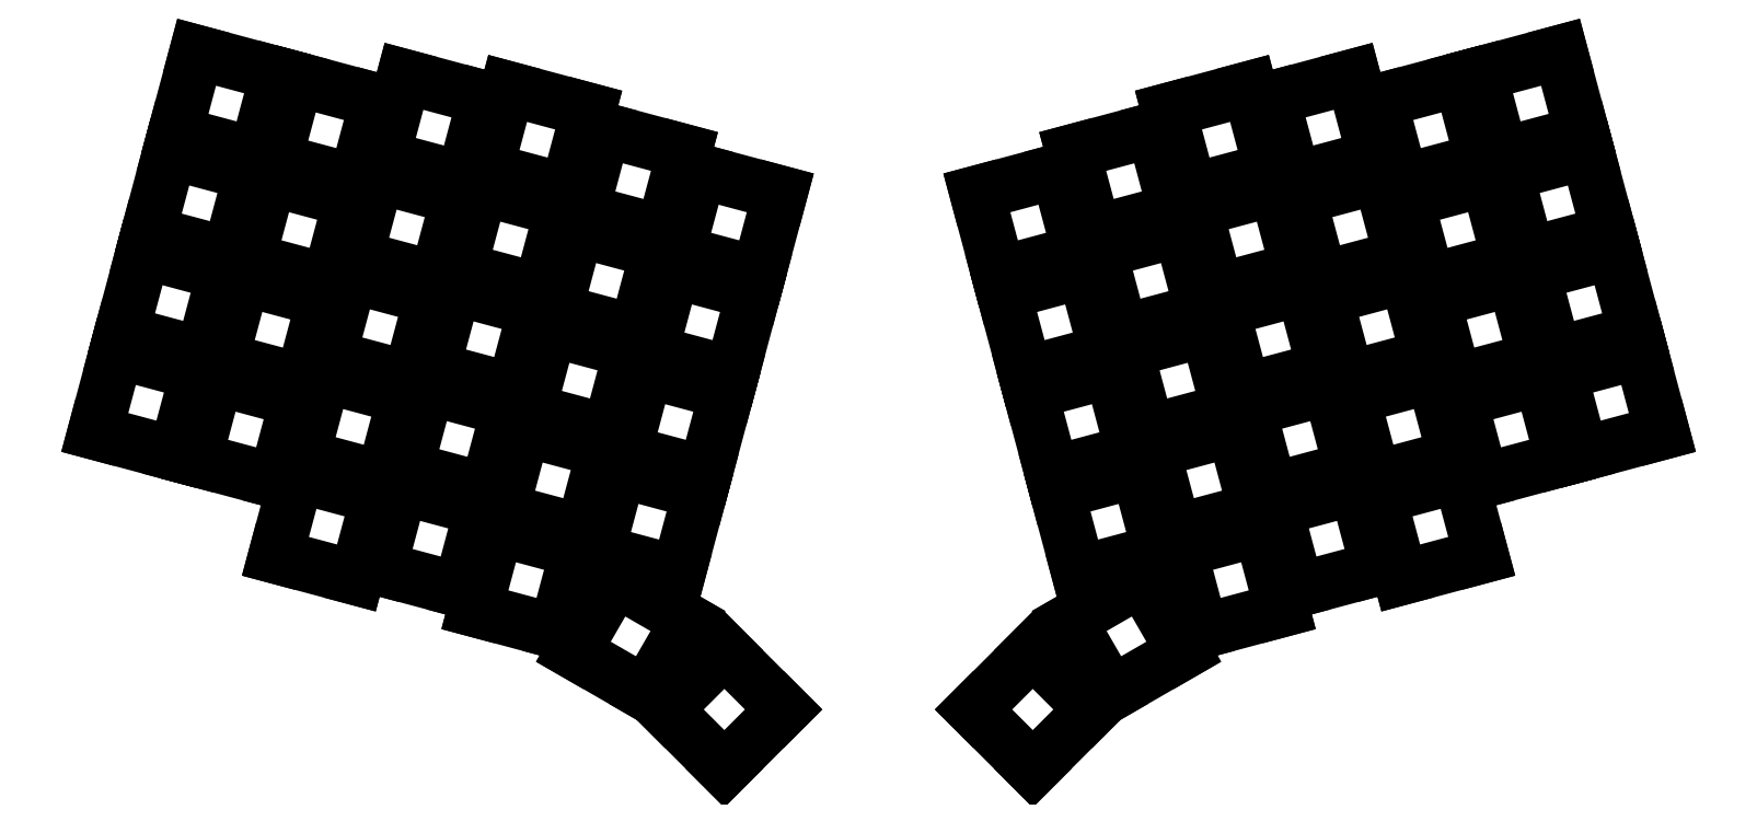
<metadata>
{"format":"dxf","ext":"dxf","renderer":"ezdxf+matplotlib","layout":"modelspace","background":"white","min_lineweight":24,"dpi":150}
</metadata>
<code>
0
SECTION
2
ENTITIES
0
LINE
8
0
10
66.66
20
-110.9
11
79.99
21
-114.5
0
LINE
8
0
10
79.99
20
-114.5
11
83.56
21
-101.2
0
LINE
8
0
10
83.56
20
-101.2
11
70.23
21
-97.6
0
LINE
8
0
10
70.23
20
-97.6
11
66.66
21
-110.9
0
LINE
8
0
10
71.06
20
-94.51
11
84.39
21
-98.08
0
LINE
8
0
10
84.39
20
-98.08
11
87.96
21
-84.75
0
LINE
8
0
10
87.96
20
-84.75
11
74.63
21
-81.18
0
LINE
8
0
10
74.63
20
-81.18
11
71.06
21
-94.51
0
LINE
8
0
10
75.46
20
-78.09
11
88.79
21
-81.66
0
LINE
8
0
10
88.79
20
-81.66
11
92.36
21
-68.33
0
LINE
8
0
10
92.36
20
-68.33
11
79.03
21
-64.76
0
LINE
8
0
10
79.03
20
-64.76
11
75.46
21
-78.09
0
LINE
8
0
10
79.86
20
-61.67
11
93.19
21
-65.24
0
LINE
8
0
10
93.19
20
-65.24
11
96.76
21
-51.91
0
LINE
8
0
10
96.76
20
-51.91
11
83.43
21
-48.34
0
LINE
8
0
10
83.43
20
-48.34
11
79.86
21
-61.67
0
LINE
8
0
10
83.08
20
-115.3
11
96.41
21
-118.9
0
LINE
8
0
10
96.41
20
-118.9
11
99.98
21
-105.6
0
LINE
8
0
10
99.98
20
-105.6
11
86.65
21
-102
0
LINE
8
0
10
86.65
20
-102
11
83.08
21
-115.3
0
LINE
8
0
10
87.48
20
-98.91
11
100.8
21
-102.5
0
LINE
8
0
10
100.8
20
-102.5
11
104.4
21
-89.15
0
LINE
8
0
10
104.4
20
-89.15
11
91.05
21
-85.58
0
LINE
8
0
10
91.05
20
-85.58
11
87.48
21
-98.91
0
LINE
8
0
10
91.88
20
-82.49
11
105.2
21
-86.06
0
LINE
8
0
10
105.2
20
-86.06
11
108.8
21
-72.73
0
LINE
8
0
10
108.8
20
-72.73
11
95.45
21
-69.16
0
LINE
8
0
10
95.45
20
-69.16
11
91.88
21
-82.49
0
LINE
8
0
10
96.28
20
-66.07
11
109.6
21
-69.64
0
LINE
8
0
10
109.6
20
-69.64
11
113.2
21
-56.31
0
LINE
8
0
10
113.2
20
-56.31
11
99.85
21
-52.74
0
LINE
8
0
10
99.85
20
-52.74
11
96.28
21
-66.07
0
LINE
8
0
10
96.4
20
-131.3
11
109.7
21
-134.9
0
LINE
8
0
10
109.7
20
-134.9
11
113.3
21
-121.6
0
LINE
8
0
10
113.3
20
-121.6
11
99.97
21
-118
0
LINE
8
0
10
99.97
20
-118
11
96.4
21
-131.3
0
LINE
8
0
10
100.8
20
-114.9
11
114.1
21
-118.5
0
LINE
8
0
10
114.1
20
-118.5
11
117.7
21
-105.1
0
LINE
8
0
10
117.7
20
-105.1
11
104.4
21
-101.6
0
LINE
8
0
10
104.4
20
-101.6
11
100.8
21
-114.9
0
LINE
8
0
10
105.2
20
-98.48
11
118.5
21
-102.1
0
LINE
8
0
10
118.5
20
-102.1
11
122.1
21
-88.72
0
LINE
8
0
10
122.1
20
-88.72
11
108.8
21
-85.15
0
LINE
8
0
10
108.8
20
-85.15
11
105.2
21
-98.48
0
LINE
8
0
10
109.6
20
-82.06
11
122.9
21
-85.63
0
LINE
8
0
10
122.9
20
-85.63
11
126.5
21
-72.3
0
LINE
8
0
10
126.5
20
-72.3
11
113.2
21
-68.73
0
LINE
8
0
10
113.2
20
-68.73
11
109.6
21
-82.06
0
LINE
8
0
10
114
20
-65.64
11
127.3
21
-69.21
0
LINE
8
0
10
127.3
20
-69.21
11
130.9
21
-55.88
0
LINE
8
0
10
130.9
20
-55.88
11
117.6
21
-52.31
0
LINE
8
0
10
117.6
20
-52.31
11
114
21
-65.64
0
LINE
8
0
10
113.5
20
-133.3
11
126.8
21
-136.9
0
LINE
8
0
10
126.8
20
-136.9
11
130.4
21
-123.6
0
LINE
8
0
10
130.4
20
-123.6
11
117
21
-120
0
LINE
8
0
10
117
20
-120
11
113.5
21
-133.3
0
LINE
8
0
10
117.9
20
-116.9
11
131.2
21
-120.5
0
LINE
8
0
10
131.2
20
-120.5
11
134.8
21
-107.1
0
LINE
8
0
10
134.8
20
-107.1
11
121.4
21
-103.6
0
LINE
8
0
10
121.4
20
-103.6
11
117.9
21
-116.9
0
LINE
8
0
10
122.3
20
-100.5
11
135.6
21
-104
0
LINE
8
0
10
135.6
20
-104
11
139.2
21
-90.71
0
LINE
8
0
10
139.2
20
-90.71
11
125.8
21
-87.14
0
LINE
8
0
10
125.8
20
-87.14
11
122.3
21
-100.5
0
LINE
8
0
10
126.7
20
-84.05
11
140
21
-87.62
0
LINE
8
0
10
140
20
-87.62
11
143.6
21
-74.29
0
LINE
8
0
10
143.6
20
-74.29
11
130.2
21
-70.72
0
LINE
8
0
10
130.2
20
-70.72
11
126.7
21
-84.05
0
LINE
8
0
10
131.1
20
-67.63
11
144.4
21
-71.2
0
LINE
8
0
10
144.4
20
-71.2
11
148
21
-57.87
0
LINE
8
0
10
148
20
-57.87
11
134.6
21
-54.3
0
LINE
8
0
10
134.6
20
-54.3
11
131.1
21
-67.63
0
LINE
8
0
10
129.2
20
-140.1
11
142.6
21
-143.7
0
LINE
8
0
10
142.6
20
-143.7
11
146.1
21
-130.4
0
LINE
8
0
10
146.1
20
-130.4
11
132.8
21
-126.8
0
LINE
8
0
10
132.8
20
-126.8
11
129.2
21
-140.1
0
LINE
8
0
10
133.6
20
-123.7
11
147
21
-127.3
0
LINE
8
0
10
147
20
-127.3
11
150.5
21
-113.9
0
LINE
8
0
10
150.5
20
-113.9
11
137.2
21
-110.4
0
LINE
8
0
10
137.2
20
-110.4
11
133.6
21
-123.7
0
LINE
8
0
10
138
20
-107.3
11
151.4
21
-110.9
0
LINE
8
0
10
151.4
20
-110.9
11
154.9
21
-97.52
0
LINE
8
0
10
154.9
20
-97.52
11
141.6
21
-93.95
0
LINE
8
0
10
141.6
20
-93.95
11
138
21
-107.3
0
LINE
8
0
10
142.4
20
-90.86
11
155.8
21
-94.43
0
LINE
8
0
10
155.8
20
-94.43
11
159.3
21
-81.1
0
LINE
8
0
10
159.3
20
-81.1
11
146
21
-77.53
0
LINE
8
0
10
146
20
-77.53
11
142.4
21
-90.86
0
LINE
8
0
10
146.8
20
-74.44
11
160.2
21
-78.01
0
LINE
8
0
10
160.2
20
-78.01
11
163.7
21
-64.68
0
LINE
8
0
10
163.7
20
-64.68
11
150.4
21
-61.11
0
LINE
8
0
10
150.4
20
-61.11
11
146.8
21
-74.44
0
LINE
8
0
10
149.4
20
-130.5
11
162.7
21
-134.1
0
LINE
8
0
10
162.7
20
-134.1
11
166.3
21
-120.8
0
LINE
8
0
10
166.3
20
-120.8
11
153
21
-117.2
0
LINE
8
0
10
153
20
-117.2
11
149.4
21
-130.5
0
LINE
8
0
10
153.8
20
-114.1
11
167.1
21
-117.7
0
LINE
8
0
10
167.1
20
-117.7
11
170.7
21
-104.3
0
LINE
8
0
10
170.7
20
-104.3
11
157.4
21
-100.8
0
LINE
8
0
10
157.4
20
-100.8
11
153.8
21
-114.1
0
LINE
8
0
10
158.2
20
-97.68
11
171.5
21
-101.2
0
LINE
8
0
10
171.5
20
-101.2
11
175.1
21
-87.92
0
LINE
8
0
10
175.1
20
-87.92
11
161.8
21
-84.35
0
LINE
8
0
10
161.8
20
-84.35
11
158.2
21
-97.68
0
LINE
8
0
10
162.6
20
-81.26
11
175.9
21
-84.83
0
LINE
8
0
10
175.9
20
-84.83
11
179.5
21
-71.5
0
LINE
8
0
10
179.5
20
-71.5
11
166.2
21
-67.93
0
LINE
8
0
10
166.2
20
-67.93
11
162.6
21
-81.26
0
LINE
8
0
10
145.5
20
-147
11
157.4
21
-153.9
0
LINE
8
0
10
157.4
20
-153.9
11
164.3
21
-142
0
LINE
8
0
10
164.3
20
-142
11
152.4
21
-135.1
0
LINE
8
0
10
152.4
20
-135.1
11
145.5
21
-147
0
LINE
8
0
10
160.5
20
-156.5
11
170.3
21
-166.3
0
LINE
8
0
10
170.3
20
-166.3
11
180.1
21
-156.5
0
LINE
8
0
10
180.1
20
-156.5
11
170.3
21
-146.8
0
LINE
8
0
10
170.3
20
-146.8
11
160.5
21
-156.5
0
LINE
8
0
10
311.4
20
-114.5
11
324.7
21
-110.9
0
LINE
8
0
10
324.7
20
-110.9
11
321.2
21
-97.6
0
LINE
8
0
10
321.2
20
-97.6
11
307.8
21
-101.2
0
LINE
8
0
10
307.8
20
-101.2
11
311.4
21
-114.5
0
LINE
8
0
10
307
20
-98.08
11
320.3
21
-94.51
0
LINE
8
0
10
320.3
20
-94.51
11
316.8
21
-81.18
0
LINE
8
0
10
316.8
20
-81.18
11
303.4
21
-84.75
0
LINE
8
0
10
303.4
20
-84.75
11
307
21
-98.08
0
LINE
8
0
10
302.6
20
-81.66
11
315.9
21
-78.09
0
LINE
8
0
10
315.9
20
-78.09
11
312.4
21
-64.76
0
LINE
8
0
10
312.4
20
-64.76
11
299
21
-68.33
0
LINE
8
0
10
299
20
-68.33
11
302.6
21
-81.66
0
LINE
8
0
10
298.2
20
-65.24
11
311.5
21
-61.67
0
LINE
8
0
10
311.5
20
-61.67
11
308
21
-48.34
0
LINE
8
0
10
308
20
-48.34
11
294.6
21
-51.91
0
LINE
8
0
10
294.6
20
-51.91
11
298.2
21
-65.24
0
LINE
8
0
10
295
20
-118.9
11
308.3
21
-115.3
0
LINE
8
0
10
308.3
20
-115.3
11
304.7
21
-102
0
LINE
8
0
10
304.7
20
-102
11
291.4
21
-105.6
0
LINE
8
0
10
291.4
20
-105.6
11
295
21
-118.9
0
LINE
8
0
10
290.6
20
-102.5
11
303.9
21
-98.91
0
LINE
8
0
10
303.9
20
-98.91
11
300.3
21
-85.58
0
LINE
8
0
10
300.3
20
-85.58
11
287
21
-89.15
0
LINE
8
0
10
287
20
-89.15
11
290.6
21
-102.5
0
LINE
8
0
10
286.2
20
-86.06
11
299.5
21
-82.49
0
LINE
8
0
10
299.5
20
-82.49
11
295.9
21
-69.16
0
LINE
8
0
10
295.9
20
-69.16
11
282.6
21
-72.73
0
LINE
8
0
10
282.6
20
-72.73
11
286.2
21
-86.06
0
LINE
8
0
10
281.8
20
-69.64
11
295.1
21
-66.07
0
LINE
8
0
10
295.1
20
-66.07
11
291.5
21
-52.74
0
LINE
8
0
10
291.5
20
-52.74
11
278.2
21
-56.31
0
LINE
8
0
10
278.2
20
-56.31
11
281.8
21
-69.64
0
LINE
8
0
10
281.7
20
-134.9
11
295
21
-131.3
0
LINE
8
0
10
295
20
-131.3
11
291.4
21
-118
0
LINE
8
0
10
291.4
20
-118
11
278.1
21
-121.6
0
LINE
8
0
10
278.1
20
-121.6
11
281.7
21
-134.9
0
LINE
8
0
10
277.3
20
-118.5
11
290.6
21
-114.9
0
LINE
8
0
10
290.6
20
-114.9
11
287
21
-101.6
0
LINE
8
0
10
287
20
-101.6
11
273.7
21
-105.1
0
LINE
8
0
10
273.7
20
-105.1
11
277.3
21
-118.5
0
LINE
8
0
10
272.9
20
-102.1
11
286.2
21
-98.48
0
LINE
8
0
10
286.2
20
-98.48
11
282.6
21
-85.15
0
LINE
8
0
10
282.6
20
-85.15
11
269.3
21
-88.72
0
LINE
8
0
10
269.3
20
-88.72
11
272.9
21
-102.1
0
LINE
8
0
10
268.5
20
-85.63
11
281.8
21
-82.06
0
LINE
8
0
10
281.8
20
-82.06
11
278.2
21
-68.73
0
LINE
8
0
10
278.2
20
-68.73
11
264.9
21
-72.3
0
LINE
8
0
10
264.9
20
-72.3
11
268.5
21
-85.63
0
LINE
8
0
10
264.1
20
-69.21
11
277.4
21
-65.64
0
LINE
8
0
10
277.4
20
-65.64
11
273.8
21
-52.31
0
LINE
8
0
10
273.8
20
-52.31
11
260.5
21
-55.88
0
LINE
8
0
10
260.5
20
-55.88
11
264.1
21
-69.21
0
LINE
8
0
10
264.6
20
-136.9
11
277.9
21
-133.3
0
LINE
8
0
10
277.9
20
-133.3
11
274.3
21
-120
0
LINE
8
0
10
274.3
20
-120
11
261
21
-123.6
0
LINE
8
0
10
261
20
-123.6
11
264.6
21
-136.9
0
LINE
8
0
10
260.2
20
-120.5
11
273.5
21
-116.9
0
LINE
8
0
10
273.5
20
-116.9
11
269.9
21
-103.6
0
LINE
8
0
10
269.9
20
-103.6
11
256.6
21
-107.1
0
LINE
8
0
10
256.6
20
-107.1
11
260.2
21
-120.5
0
LINE
8
0
10
255.8
20
-104
11
269.1
21
-100.5
0
LINE
8
0
10
269.1
20
-100.5
11
265.5
21
-87.14
0
LINE
8
0
10
265.5
20
-87.14
11
252.2
21
-90.71
0
LINE
8
0
10
252.2
20
-90.71
11
255.8
21
-104
0
LINE
8
0
10
251.4
20
-87.62
11
264.7
21
-84.05
0
LINE
8
0
10
264.7
20
-84.05
11
261.1
21
-70.72
0
LINE
8
0
10
261.1
20
-70.72
11
247.8
21
-74.29
0
LINE
8
0
10
247.8
20
-74.29
11
251.4
21
-87.62
0
LINE
8
0
10
247
20
-71.2
11
260.3
21
-67.63
0
LINE
8
0
10
260.3
20
-67.63
11
256.7
21
-54.3
0
LINE
8
0
10
256.7
20
-54.3
11
243.4
21
-57.87
0
LINE
8
0
10
243.4
20
-57.87
11
247
21
-71.2
0
LINE
8
0
10
248.8
20
-143.7
11
262.1
21
-140.1
0
LINE
8
0
10
262.1
20
-140.1
11
258.6
21
-126.8
0
LINE
8
0
10
258.6
20
-126.8
11
245.2
21
-130.4
0
LINE
8
0
10
245.2
20
-130.4
11
248.8
21
-143.7
0
LINE
8
0
10
244.4
20
-127.3
11
257.7
21
-123.7
0
LINE
8
0
10
257.7
20
-123.7
11
254.2
21
-110.4
0
LINE
8
0
10
254.2
20
-110.4
11
240.8
21
-113.9
0
LINE
8
0
10
240.8
20
-113.9
11
244.4
21
-127.3
0
LINE
8
0
10
240
20
-110.9
11
253.3
21
-107.3
0
LINE
8
0
10
253.3
20
-107.3
11
249.8
21
-93.95
0
LINE
8
0
10
249.8
20
-93.95
11
236.4
21
-97.52
0
LINE
8
0
10
236.4
20
-97.52
11
240
21
-110.9
0
LINE
8
0
10
235.6
20
-94.43
11
248.9
21
-90.86
0
LINE
8
0
10
248.9
20
-90.86
11
245.4
21
-77.53
0
LINE
8
0
10
245.4
20
-77.53
11
232
21
-81.1
0
LINE
8
0
10
232
20
-81.1
11
235.6
21
-94.43
0
LINE
8
0
10
231.2
20
-78.01
11
244.5
21
-74.44
0
LINE
8
0
10
244.5
20
-74.44
11
241
21
-61.11
0
LINE
8
0
10
241
20
-61.11
11
227.6
21
-64.68
0
LINE
8
0
10
227.6
20
-64.68
11
231.2
21
-78.01
0
LINE
8
0
10
228.6
20
-134.1
11
242
21
-130.5
0
LINE
8
0
10
242
20
-130.5
11
238.4
21
-117.2
0
LINE
8
0
10
238.4
20
-117.2
11
225.1
21
-120.8
0
LINE
8
0
10
225.1
20
-120.8
11
228.6
21
-134.1
0
LINE
8
0
10
224.2
20
-117.7
11
237.6
21
-114.1
0
LINE
8
0
10
237.6
20
-114.1
11
234
21
-100.8
0
LINE
8
0
10
234
20
-100.8
11
220.7
21
-104.3
0
LINE
8
0
10
220.7
20
-104.3
11
224.2
21
-117.7
0
LINE
8
0
10
219.8
20
-101.2
11
233.2
21
-97.68
0
LINE
8
0
10
233.2
20
-97.68
11
229.6
21
-84.35
0
LINE
8
0
10
229.6
20
-84.35
11
216.3
21
-87.92
0
LINE
8
0
10
216.3
20
-87.92
11
219.8
21
-101.2
0
LINE
8
0
10
215.4
20
-84.83
11
228.8
21
-81.26
0
LINE
8
0
10
228.8
20
-81.26
11
225.2
21
-67.93
0
LINE
8
0
10
225.2
20
-67.93
11
211.9
21
-71.5
0
LINE
8
0
10
211.9
20
-71.5
11
215.4
21
-84.83
0
LINE
8
0
10
234
20
-153.9
11
245.9
21
-147
0
LINE
8
0
10
245.9
20
-147
11
239
21
-135.1
0
LINE
8
0
10
239
20
-135.1
11
227.1
21
-142
0
LINE
8
0
10
227.1
20
-142
11
234
21
-153.9
0
LINE
8
0
10
221.1
20
-166.3
11
230.8
21
-156.5
0
LINE
8
0
10
230.8
20
-156.5
11
221.1
21
-146.8
0
LINE
8
0
10
221.1
20
-146.8
11
211.3
21
-156.5
0
LINE
8
0
10
211.3
20
-156.5
11
221.1
21
-166.3
0
ENDSEC
0
EOF

</code>
